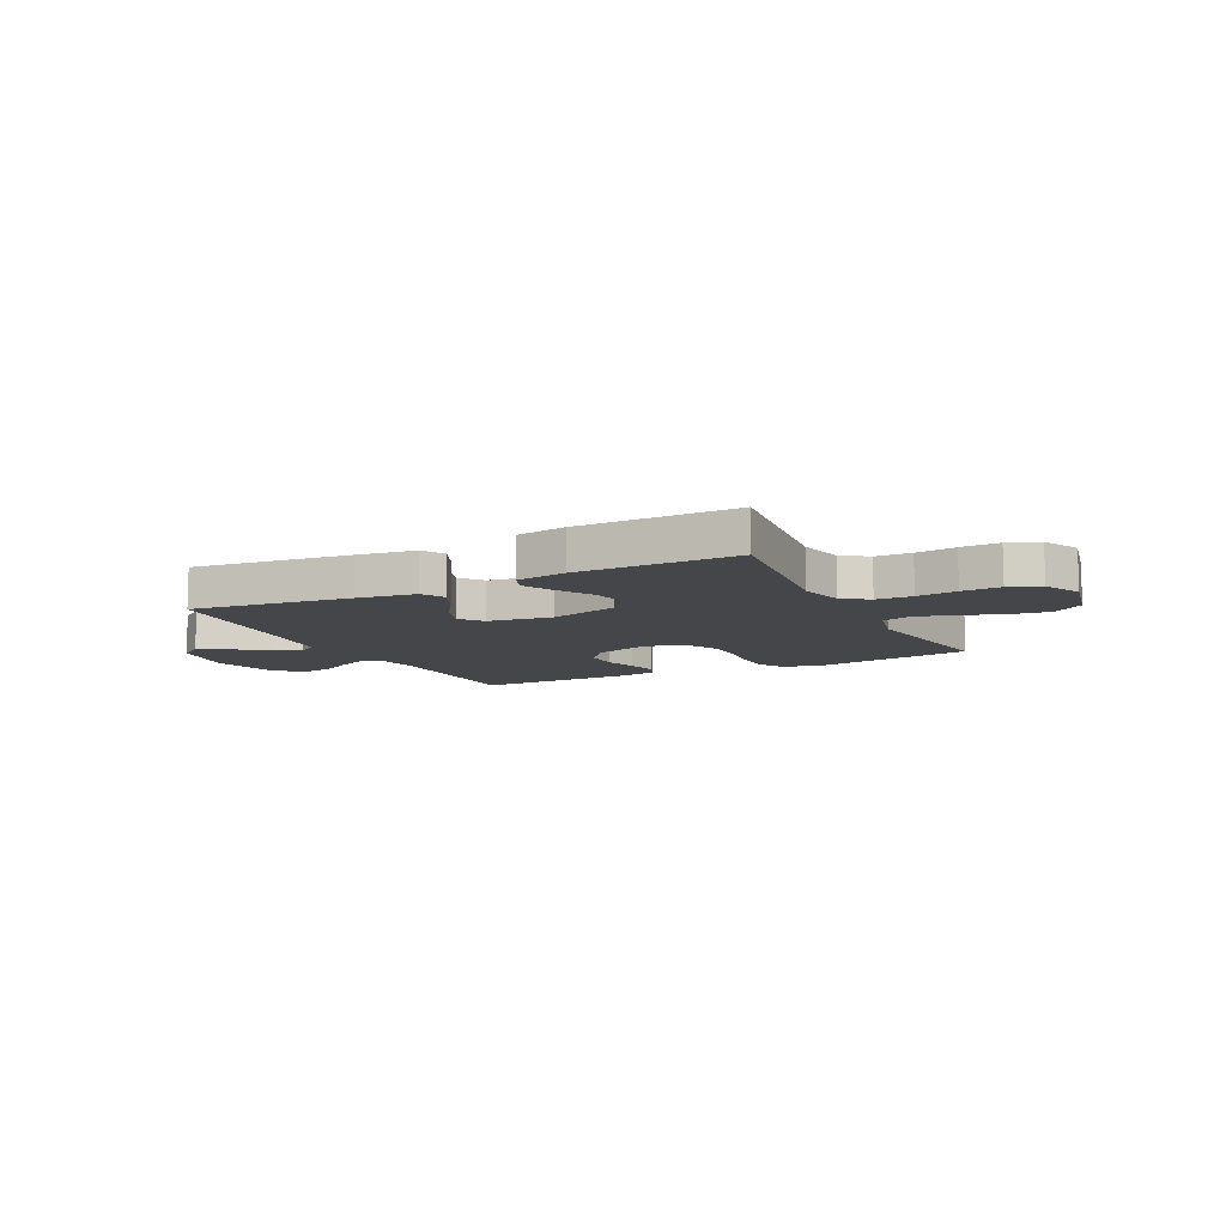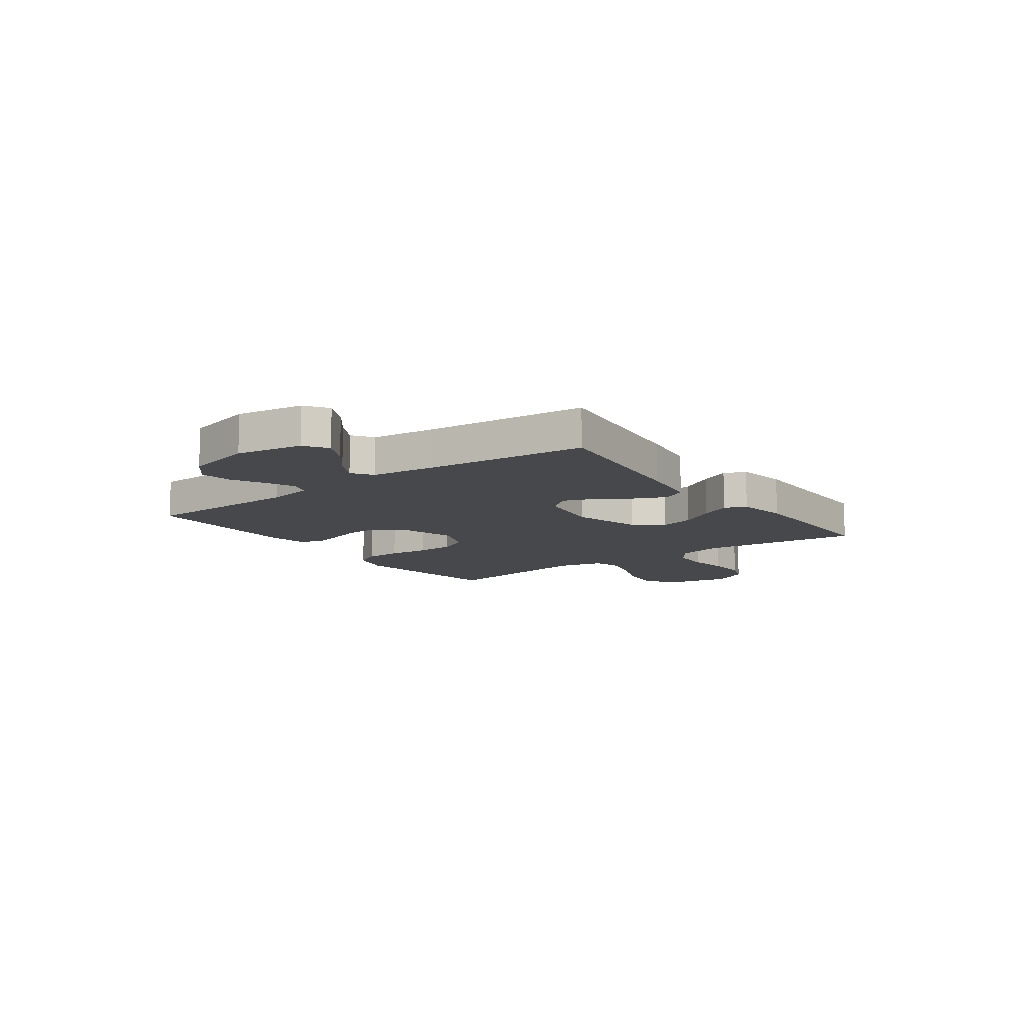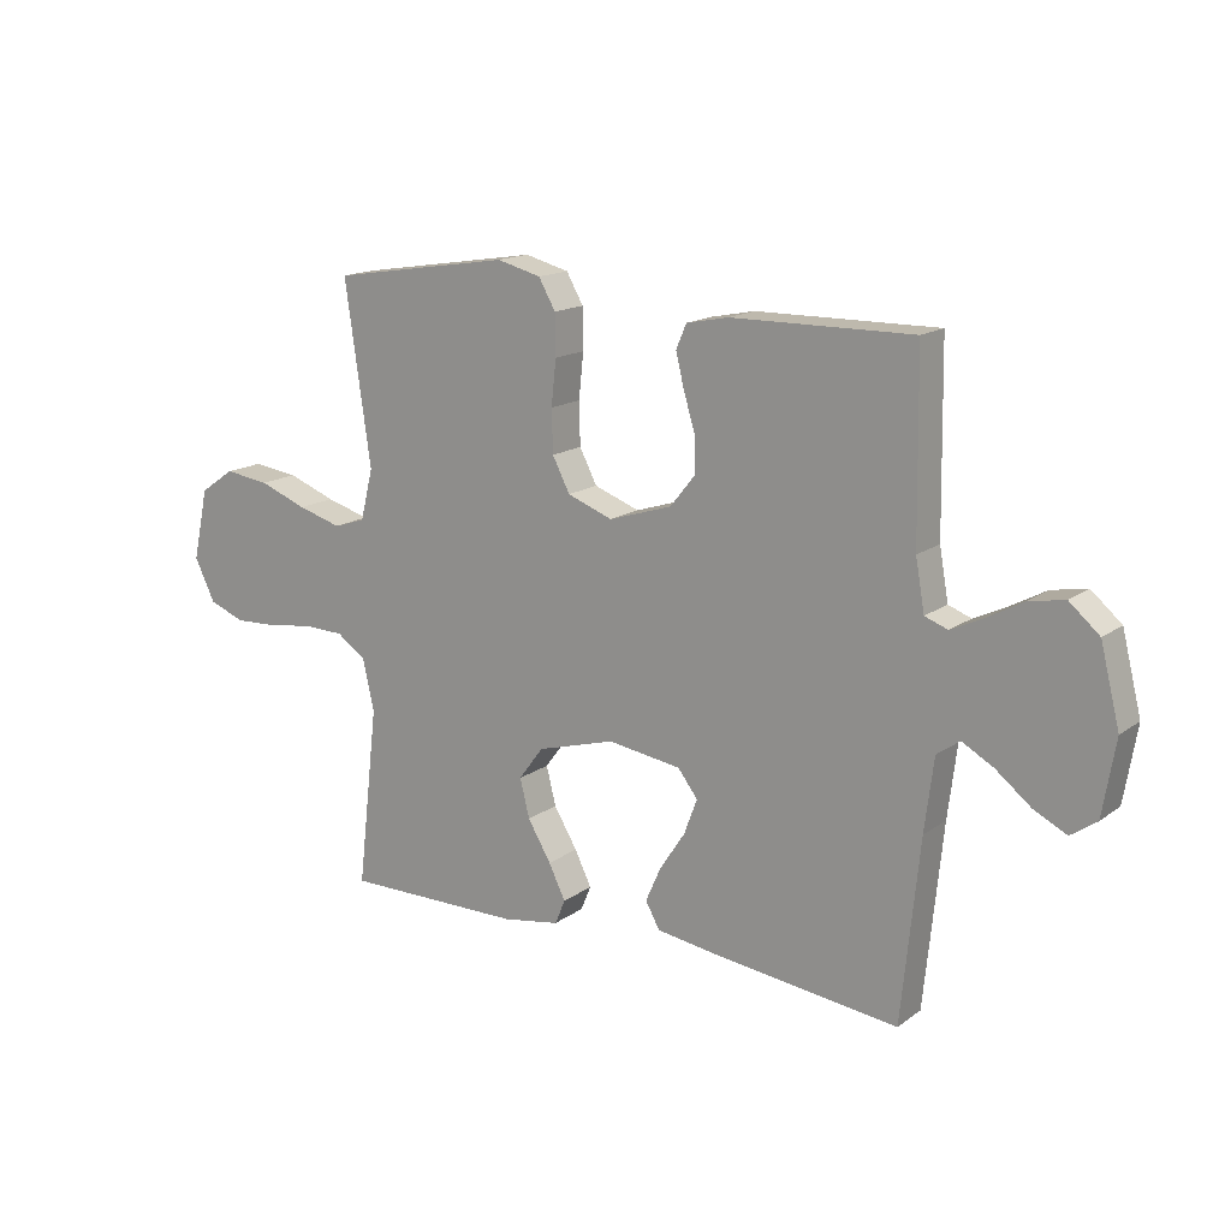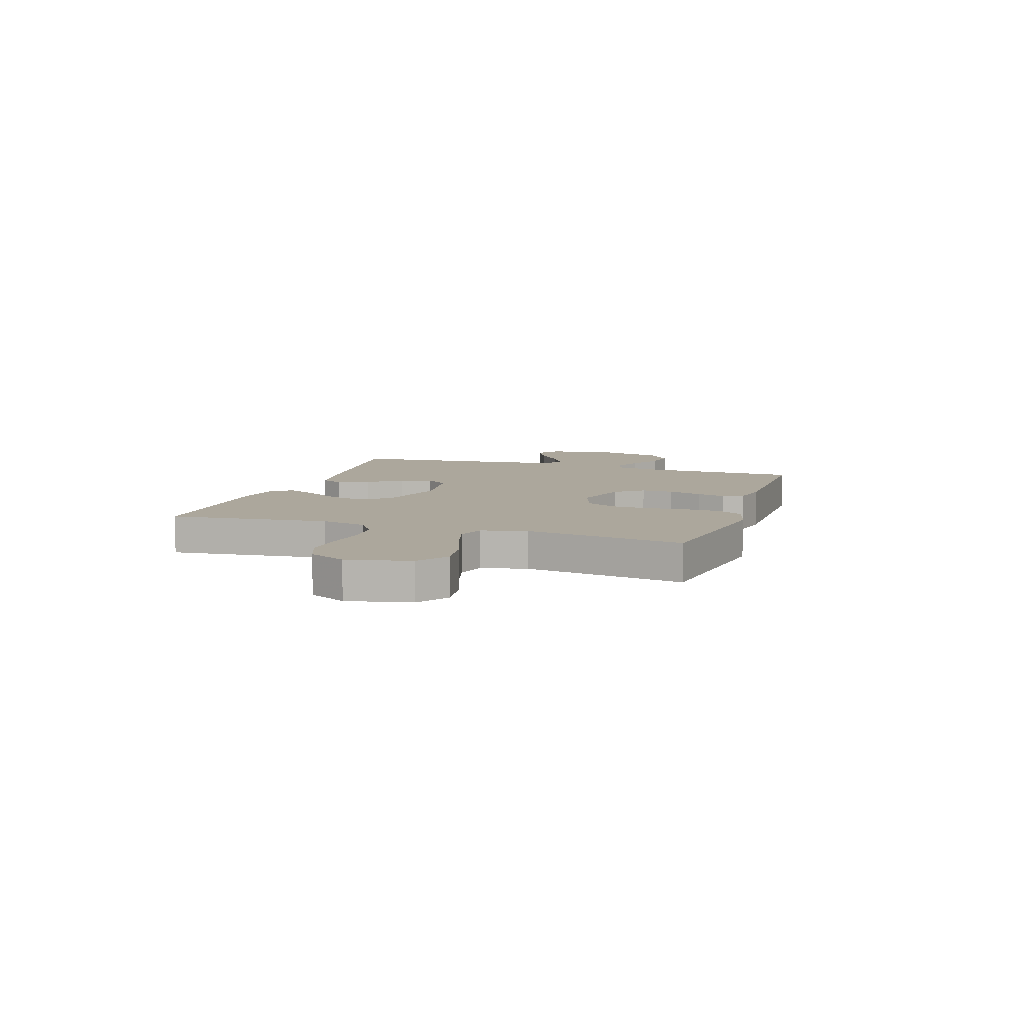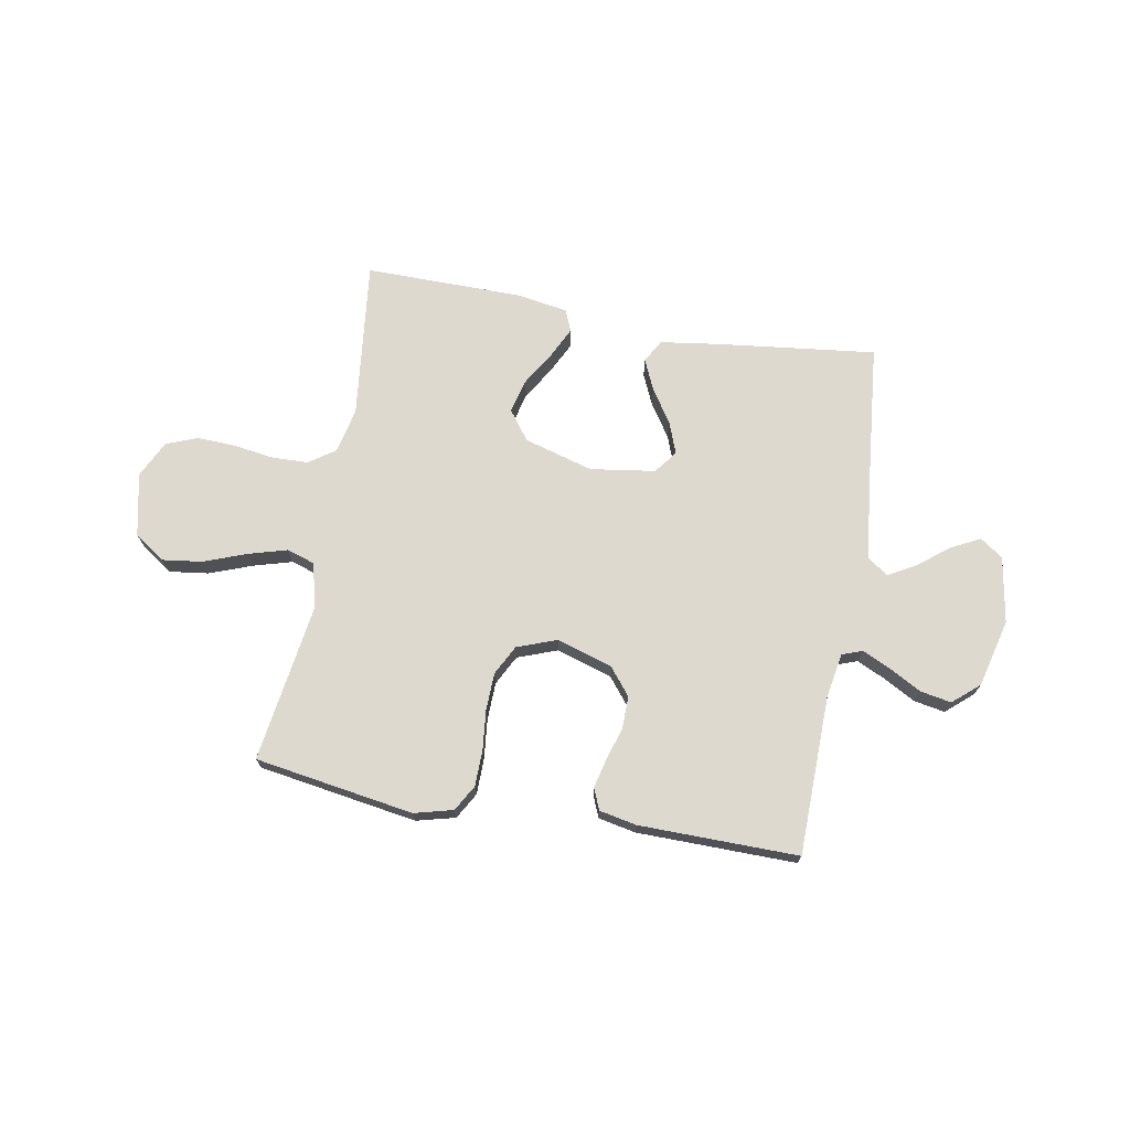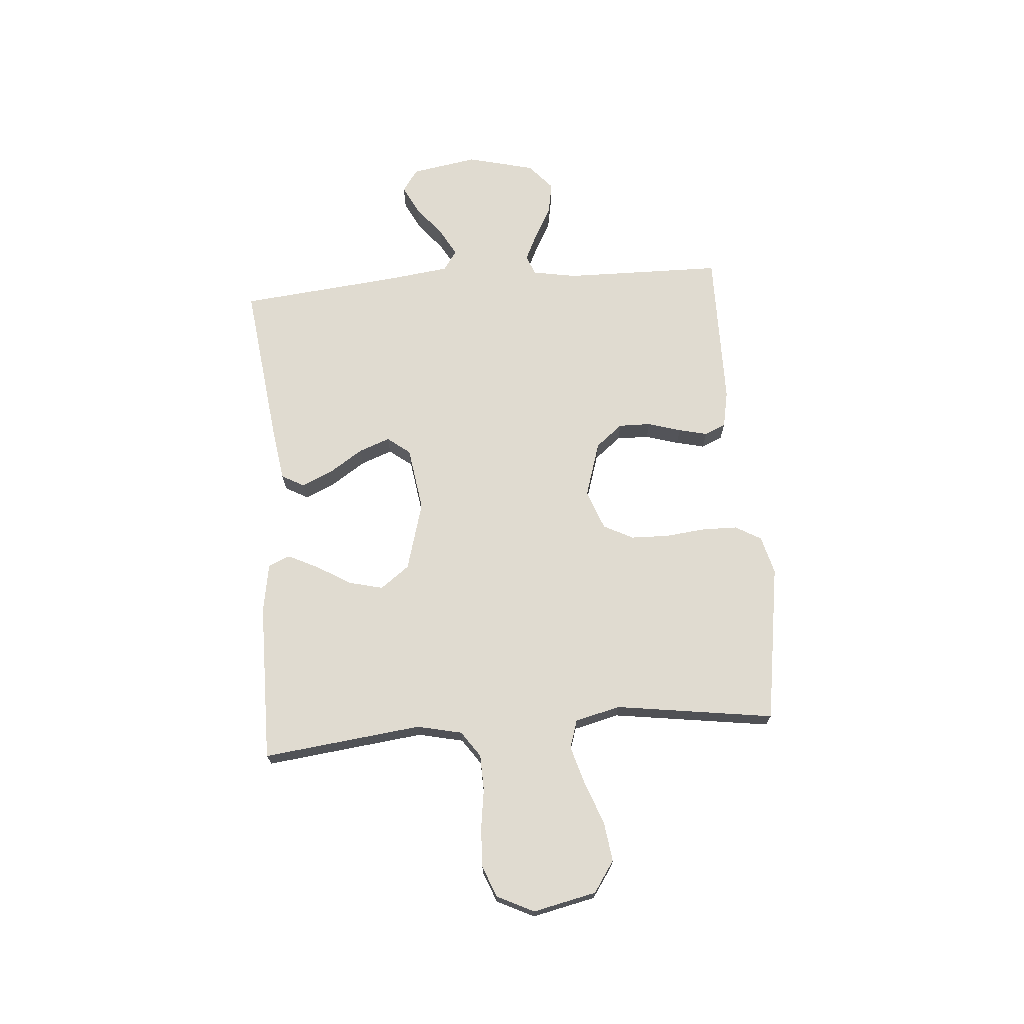
<metadata>
{"format":"obj","ext":"obj","renderer":"f3d","projection":"perspective","resolution":1024,"background":"white","views":[{"elev":-9.9,"azim":-153.3,"up":"+Y"},{"elev":-11.4,"azim":126.2,"up":"+Y"},{"elev":15.6,"azim":34.6,"up":"+Z"},{"elev":8.4,"azim":-71.7,"up":"+Y"},{"elev":71.5,"azim":10.2,"up":"+Y"},{"elev":69.9,"azim":-94.6,"up":"+Y"}]}
</metadata>
<code>
v -0.5 0.07 0.5
v -0.2 0.07 0.547
v -0.127 0.07 0.528
v -0.099 0.07 0.479
v -0.098 0.07 0.411
v -0.106 0.07 0.336
v -0.104 0.07 0.265
v -0.075 0.07 0.209
v 0 0.07 0.181
v 0.105 0.07 0.214
v 0.146 0.07 0.265
v 0.145 0.07 0.326
v 0.126 0.07 0.389
v 0.113 0.07 0.443
v 0.13 0.07 0.483
v 0.2 0.07 0.497
v 0.5 0.07 0.5
v 0.505 0.07 0.2
v 0.52 0.07 0.116
v 0.558 0.07 0.102
v 0.611 0.07 0.127
v 0.671 0.07 0.16
v 0.73 0.07 0.171
v 0.78 0.07 0.128
v 0.812 0.07 0
v 0.791 0.07 -0.125
v 0.748 0.07 -0.155
v 0.693 0.07 -0.127
v 0.635 0.07 -0.081
v 0.583 0.07 -0.052
v 0.545 0.07 -0.079
v 0.53 0.07 -0.2
v 0.5 0.07 -0.5
v 0.2 0.07 -0.464
v 0.089 0.07 -0.448
v 0.065 0.07 -0.405
v 0.091 0.07 -0.347
v 0.133 0.07 -0.283
v 0.155 0.07 -0.224
v 0.122 0.07 -0.181
v 0 0.07 -0.163
v -0.13 0.07 -0.2
v -0.171 0.07 -0.255
v -0.155 0.07 -0.319
v -0.116 0.07 -0.384
v -0.088 0.07 -0.441
v -0.105 0.07 -0.482
v -0.2 0.07 -0.498
v -0.5 0.07 -0.5
v -0.465 0.07 -0.2
v -0.484 0.07 -0.115
v -0.533 0.07 -0.081
v -0.601 0.07 -0.079
v -0.677 0.07 -0.09
v -0.75 0.07 -0.093
v -0.809 0.07 -0.07
v -0.843 0.07 0
v -0.817 0.07 0.119
v -0.759 0.07 0.159
v -0.684 0.07 0.149
v -0.604 0.07 0.119
v -0.531 0.07 0.098
v -0.478 0.07 0.115
v -0.457 0.07 0.2
v -0.5 0 0.5
v -0.2 0 0.547
v -0.127 0 0.528
v -0.099 0 0.479
v -0.098 0 0.411
v -0.106 0 0.336
v -0.104 0 0.265
v -0.075 0 0.209
v 0 0 0.181
v 0.105 0 0.214
v 0.146 0 0.265
v 0.145 0 0.326
v 0.126 0 0.389
v 0.113 0 0.443
v 0.13 0 0.483
v 0.2 0 0.497
v 0.5 0 0.5
v 0.505 0 0.2
v 0.52 0 0.116
v 0.558 0 0.102
v 0.611 0 0.127
v 0.671 0 0.16
v 0.73 0 0.171
v 0.78 0 0.128
v 0.812 0 0
v 0.791 0 -0.125
v 0.748 0 -0.155
v 0.693 0 -0.127
v 0.635 0 -0.081
v 0.583 0 -0.052
v 0.545 0 -0.079
v 0.53 0 -0.2
v 0.5 0 -0.5
v 0.2 0 -0.464
v 0.089 0 -0.448
v 0.065 0 -0.405
v 0.091 0 -0.347
v 0.133 0 -0.283
v 0.155 0 -0.224
v 0.122 0 -0.181
v 0 0 -0.163
v -0.13 0 -0.2
v -0.171 0 -0.255
v -0.155 0 -0.319
v -0.116 0 -0.384
v -0.088 0 -0.441
v -0.105 0 -0.482
v -0.2 0 -0.498
v -0.5 0 -0.5
v -0.465 0 -0.2
v -0.484 0 -0.115
v -0.533 0 -0.081
v -0.601 0 -0.079
v -0.677 0 -0.09
v -0.75 0 -0.093
v -0.809 0 -0.07
v -0.843 0 0
v -0.817 0 0.119
v -0.759 0 0.159
v -0.684 0 0.149
v -0.604 0 0.119
v -0.531 0 0.098
v -0.478 0 0.115
v -0.457 0 0.2
f 58 59 60 61
f 58 61 62
f 57 58 62
f 56 57 62
f 53 54 55 56
f 52 53 56 62
f 51 52 62 63
f 47 48 49 50
f 44 45 46 47
f 44 47 50 51
f 35 36 37 38
f 35 38 39
f 32 33 34 35
f 31 32 35 39
f 30 31 39 40
f 26 27 28 29
f 26 29 30
f 25 26 30
f 24 25 30
f 21 22 23 24
f 20 21 24 30
f 19 20 30 40
f 15 16 17 18
f 12 13 14 15
f 12 15 18 19
f 3 4 5 6
f 3 6 7
f 64 1 2 3
f 64 3 7
f 63 64 7 8
f 43 44 51 63
f 42 43 63 8
f 41 42 8 9
f 40 41 9 10
f 19 40 10 11
f 11 12 19
f 125 124 123 122
f 126 125 122
f 126 122 121
f 126 121 120
f 120 119 118 117
f 126 120 117 116
f 127 126 116 115
f 114 113 112 111
f 111 110 109 108
f 115 114 111 108
f 102 101 100 99
f 103 102 99
f 99 98 97 96
f 103 99 96 95
f 104 103 95 94
f 93 92 91 90
f 94 93 90
f 94 90 89
f 94 89 88
f 88 87 86 85
f 94 88 85 84
f 104 94 84 83
f 82 81 80 79
f 79 78 77 76
f 83 82 79 76
f 70 69 68 67
f 71 70 67
f 67 66 65 128
f 71 67 128
f 72 71 128 127
f 127 115 108 107
f 72 127 107 106
f 73 72 106 105
f 74 73 105 104
f 75 74 104 83
f 83 76 75
f 1 65 66 2
f 2 66 67 3
f 3 67 68 4
f 4 68 69 5
f 5 69 70 6
f 6 70 71 7
f 7 71 72 8
f 8 72 73 9
f 9 73 74 10
f 10 74 75 11
f 11 75 76 12
f 12 76 77 13
f 13 77 78 14
f 14 78 79 15
f 15 79 80 16
f 16 80 81 17
f 17 81 82 18
f 18 82 83 19
f 19 83 84 20
f 20 84 85 21
f 21 85 86 22
f 22 86 87 23
f 23 87 88 24
f 24 88 89 25
f 25 89 90 26
f 26 90 91 27
f 27 91 92 28
f 28 92 93 29
f 29 93 94 30
f 30 94 95 31
f 31 95 96 32
f 32 96 97 33
f 33 97 98 34
f 34 98 99 35
f 35 99 100 36
f 36 100 101 37
f 37 101 102 38
f 38 102 103 39
f 39 103 104 40
f 40 104 105 41
f 41 105 106 42
f 42 106 107 43
f 43 107 108 44
f 44 108 109 45
f 45 109 110 46
f 46 110 111 47
f 47 111 112 48
f 48 112 113 49
f 49 113 114 50
f 50 114 115 51
f 51 115 116 52
f 52 116 117 53
f 53 117 118 54
f 54 118 119 55
f 55 119 120 56
f 56 120 121 57
f 57 121 122 58
f 58 122 123 59
f 59 123 124 60
f 60 124 125 61
f 61 125 126 62
f 62 126 127 63
f 63 127 128 64
f 64 128 65 1

</code>
